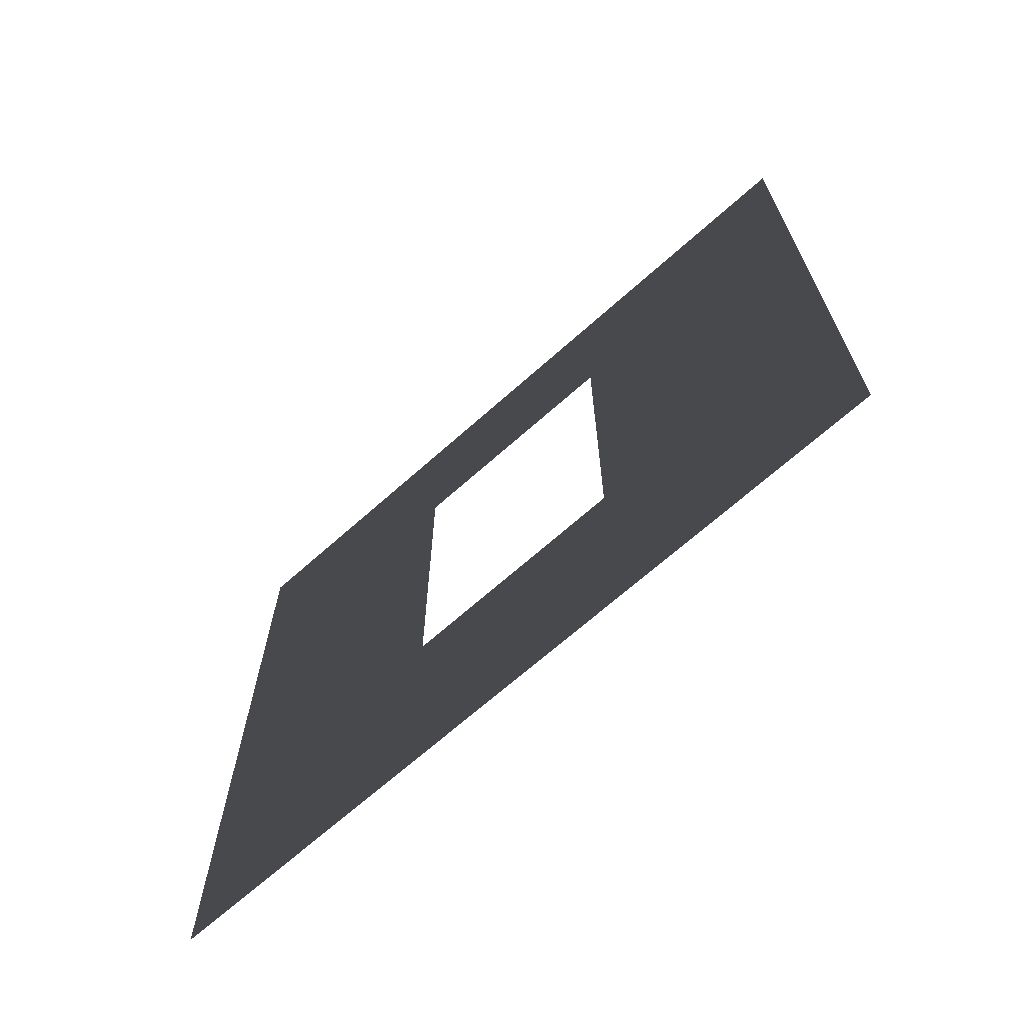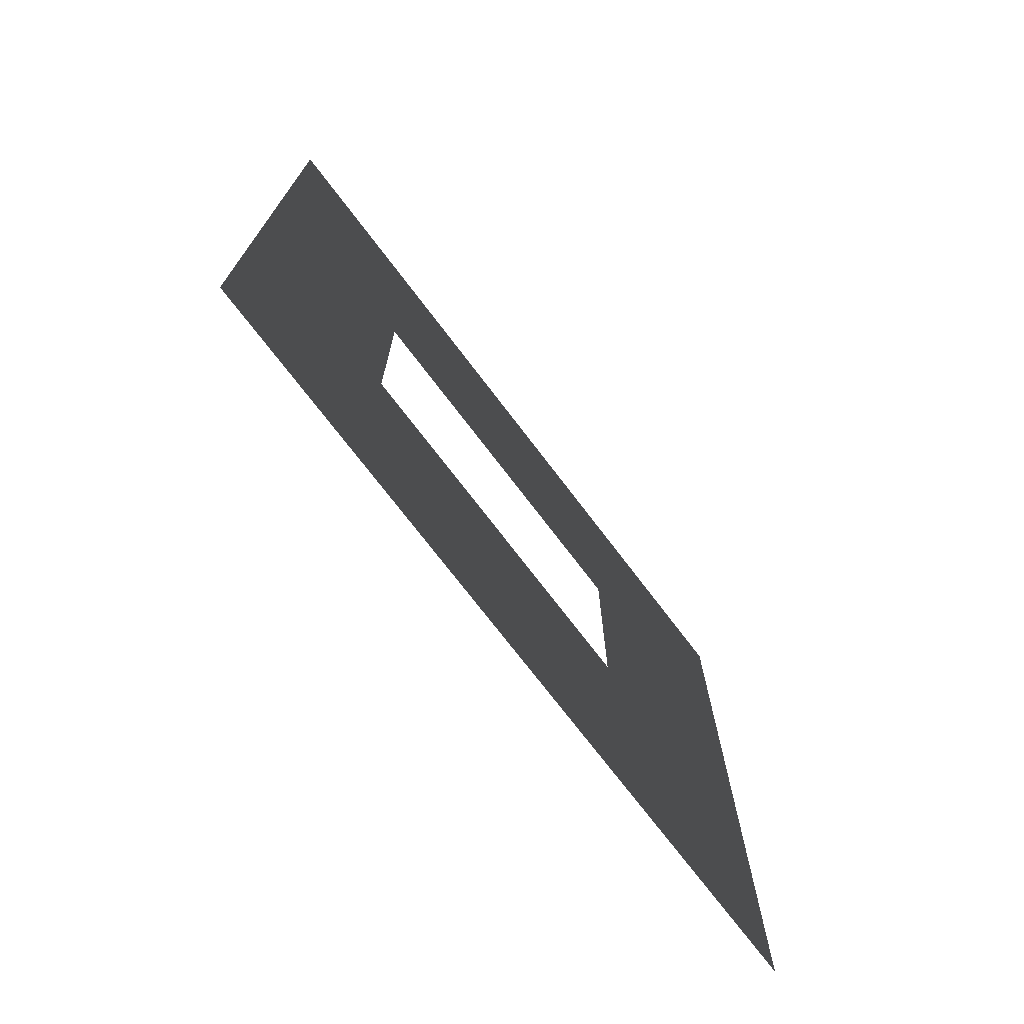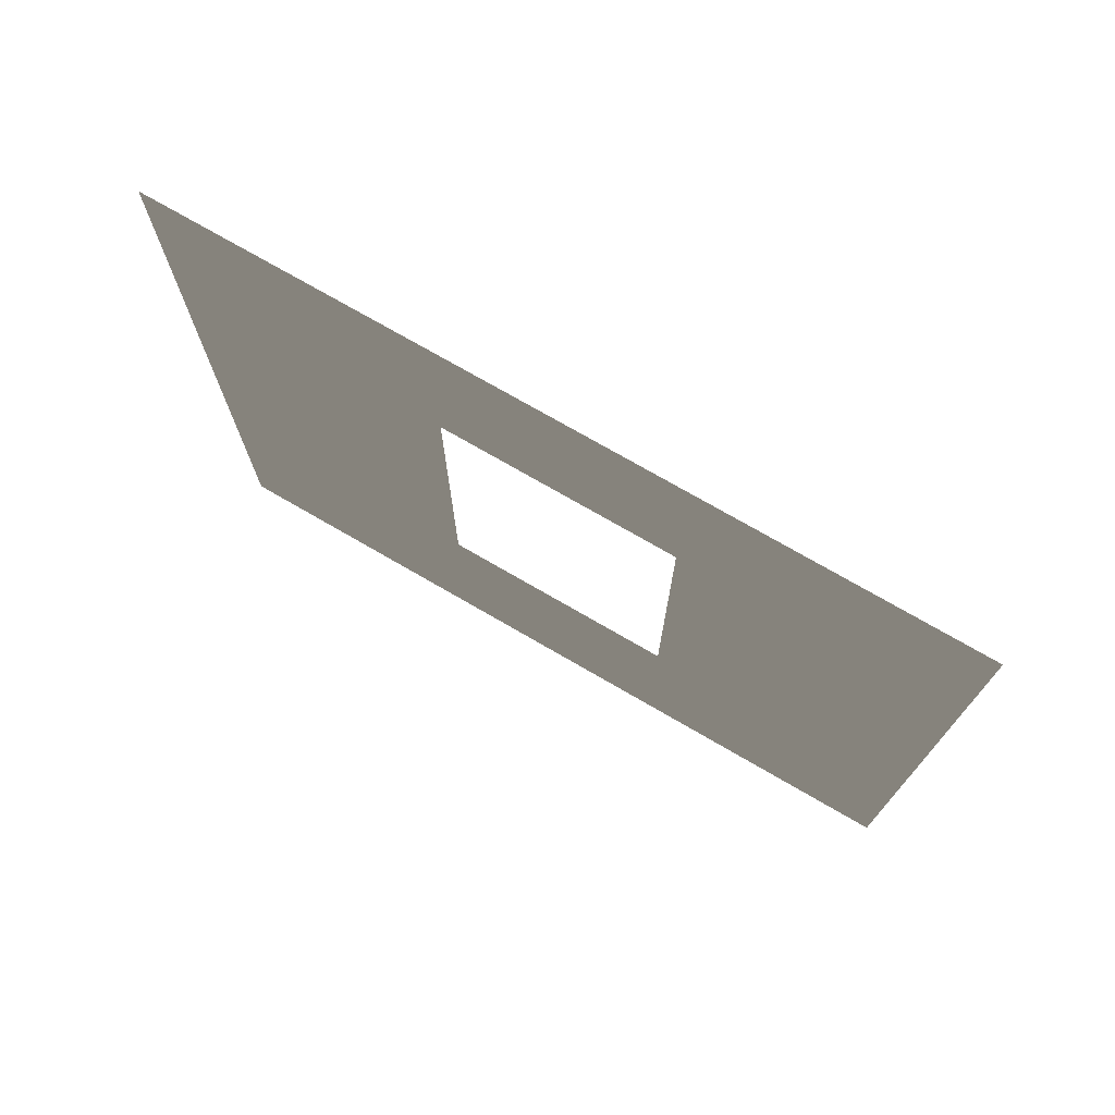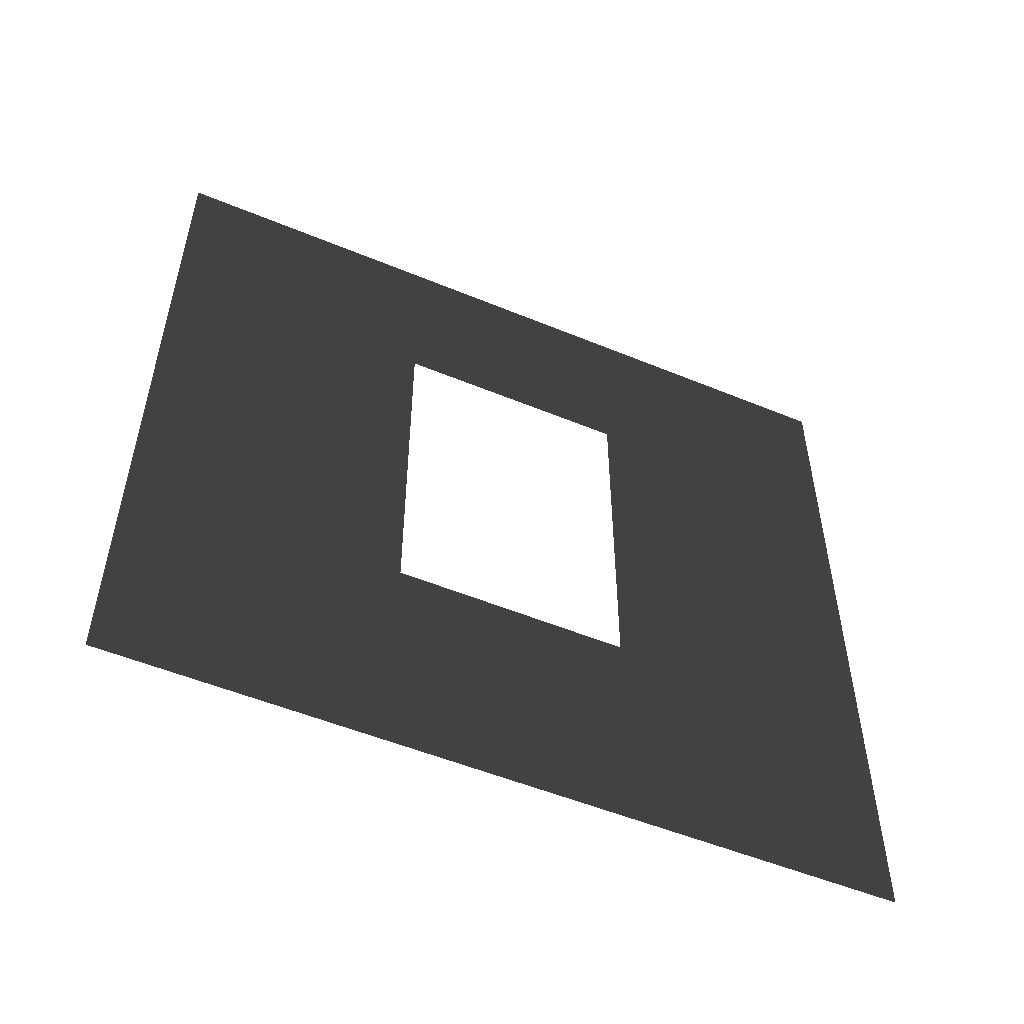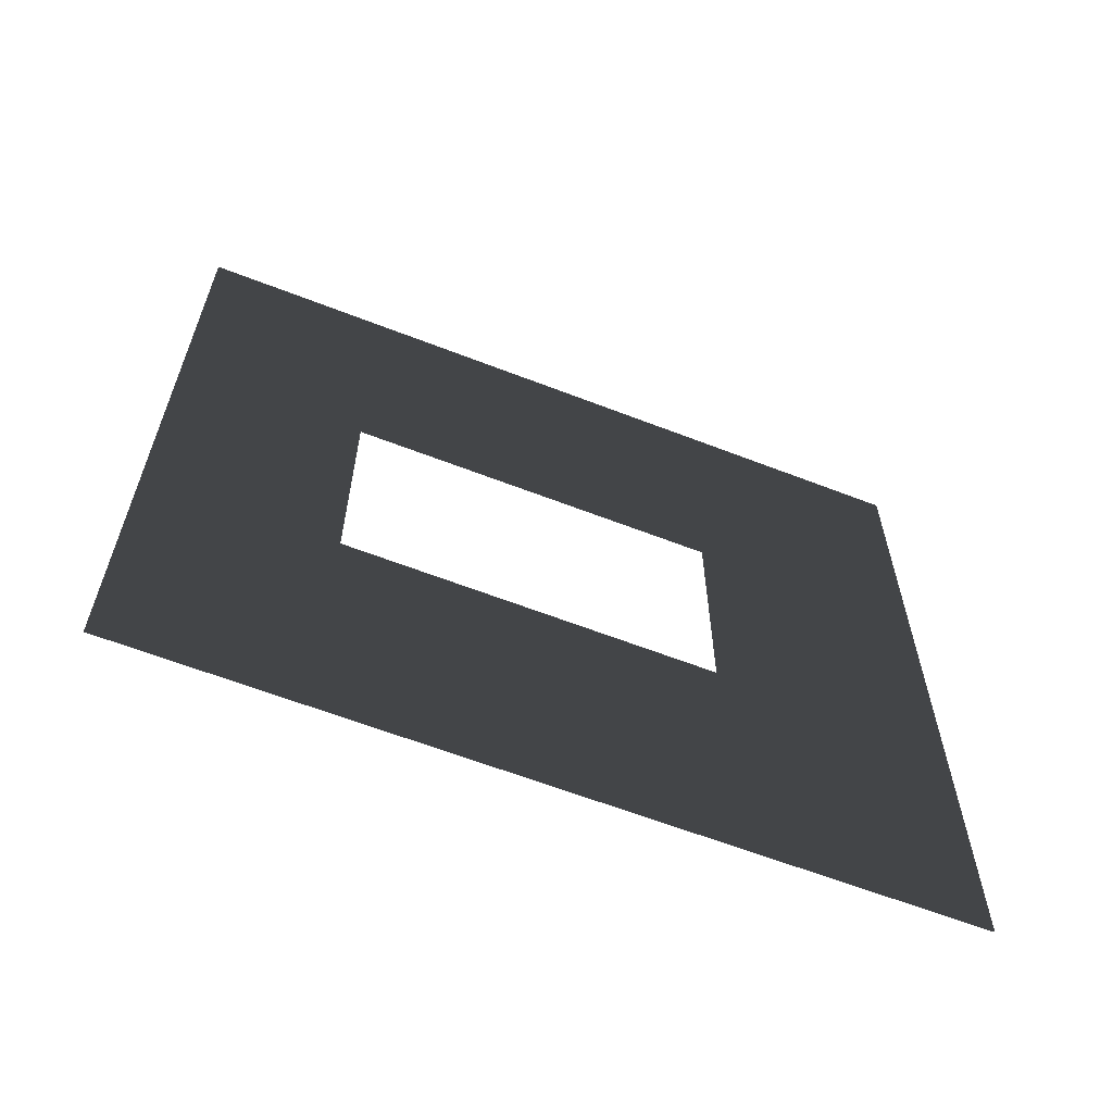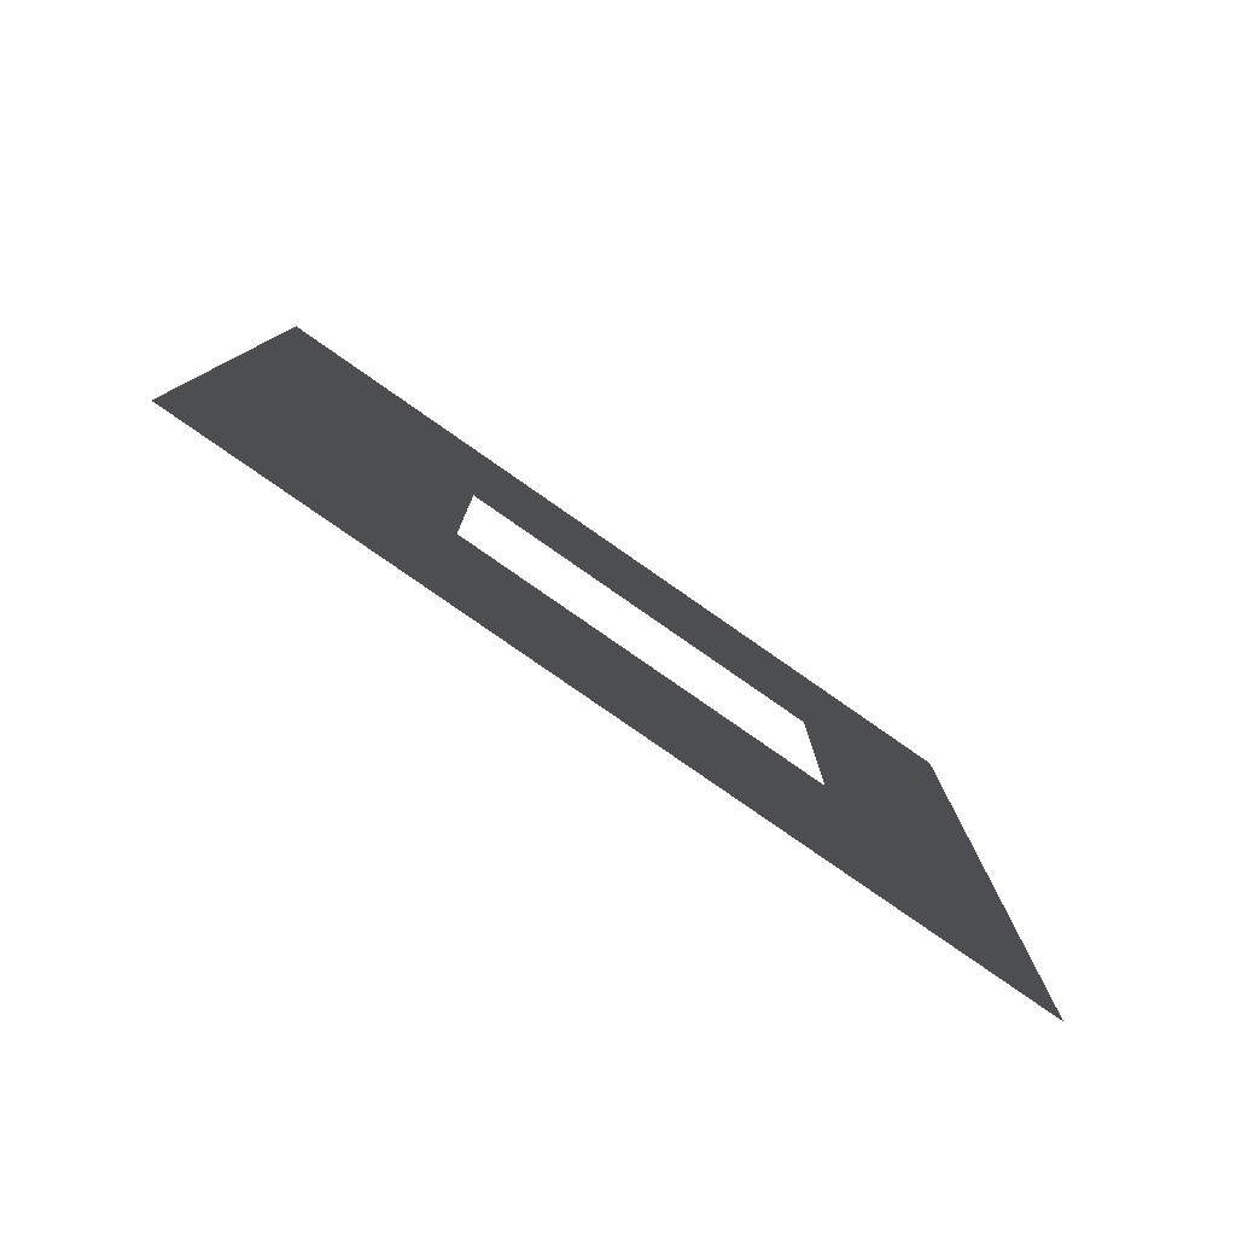
<metadata>
{"format":"obj","ext":"obj","renderer":"f3d","projection":"perspective","resolution":1024,"background":"white","views":[{"elev":-68.0,"azim":-48.2,"up":"+Y"},{"elev":-72.8,"azim":-142.8,"up":"+Z"},{"elev":74.1,"azim":-59.9,"up":"+Y"},{"elev":-52.6,"azim":66.0,"up":"+Y"},{"elev":-61.8,"azim":-111.6,"up":"+Z"},{"elev":-79.6,"azim":55.1,"up":"+Z"}]}
</metadata>
<code>
v -2.875e-07 0.8937 1.05
v -3.839e-07 3 -2.43e-06
v -3.839e-07 -1.027e-07 -2.43e-06
v -2.875e-07 2.294 1.05
v -5.389e-07 2.294 1.95
v -4.205e-07 3 3
v -4.205e-07 -1.027e-07 3
v -5.389e-07 0.8937 1.95
g wall01_window1m_A_5_9923_483
f 1 3 2
f 2 4 1
f 5 4 2
f 2 6 5
f 5 6 7
f 7 3 1
f 7 8 5
f 1 8 7

</code>
